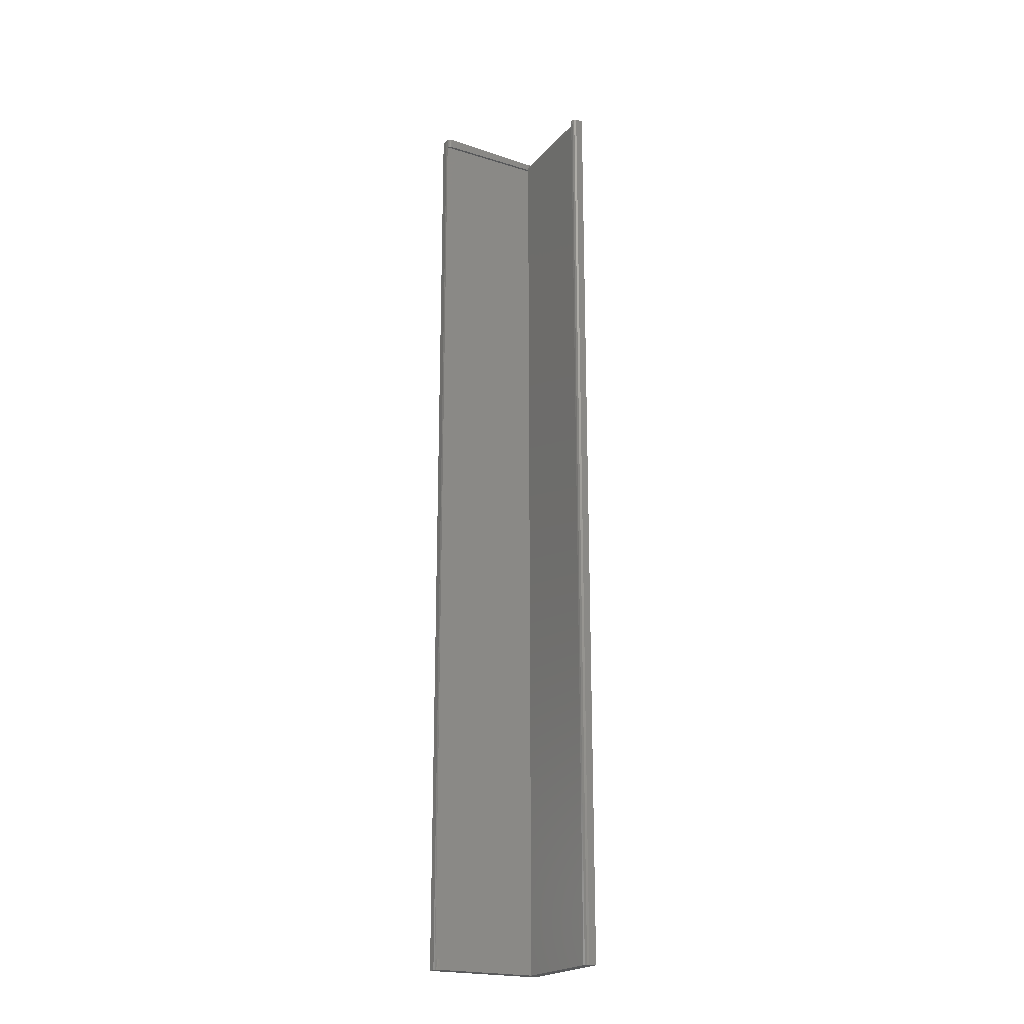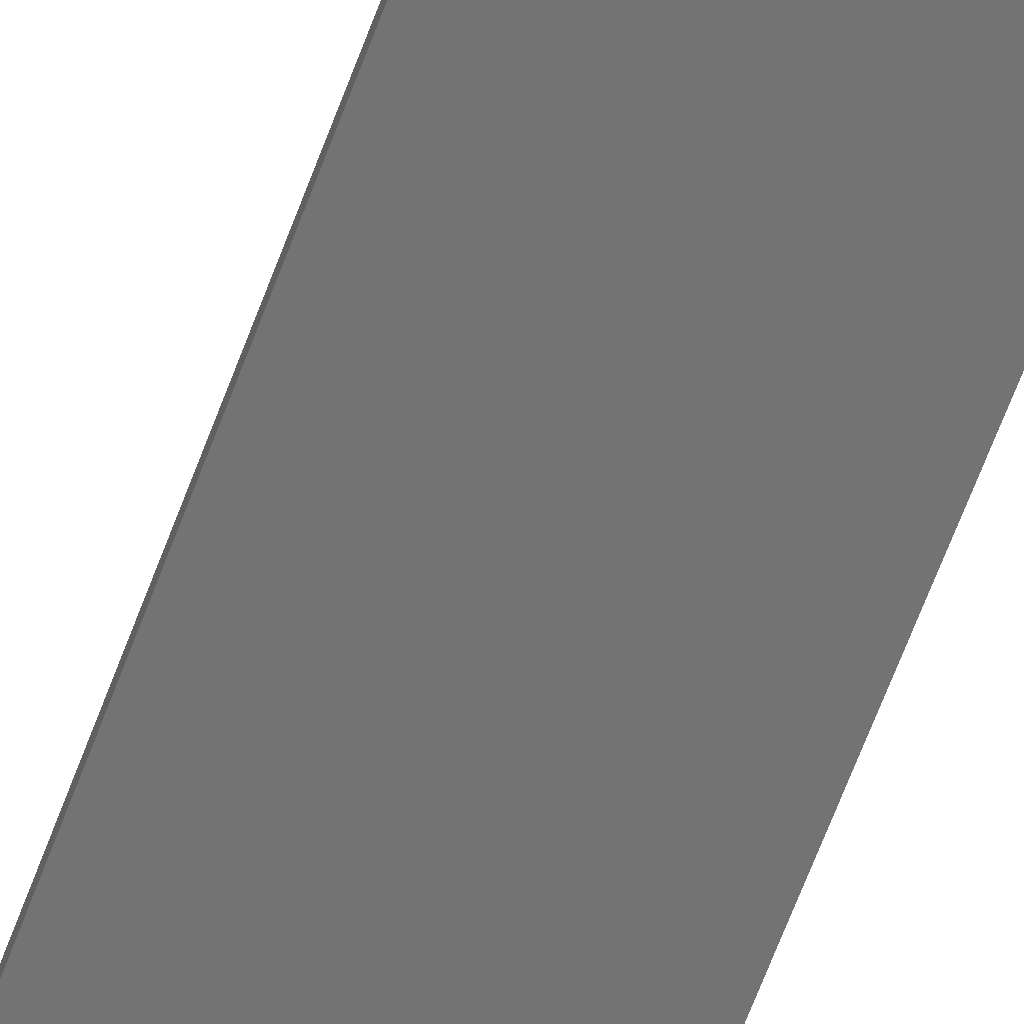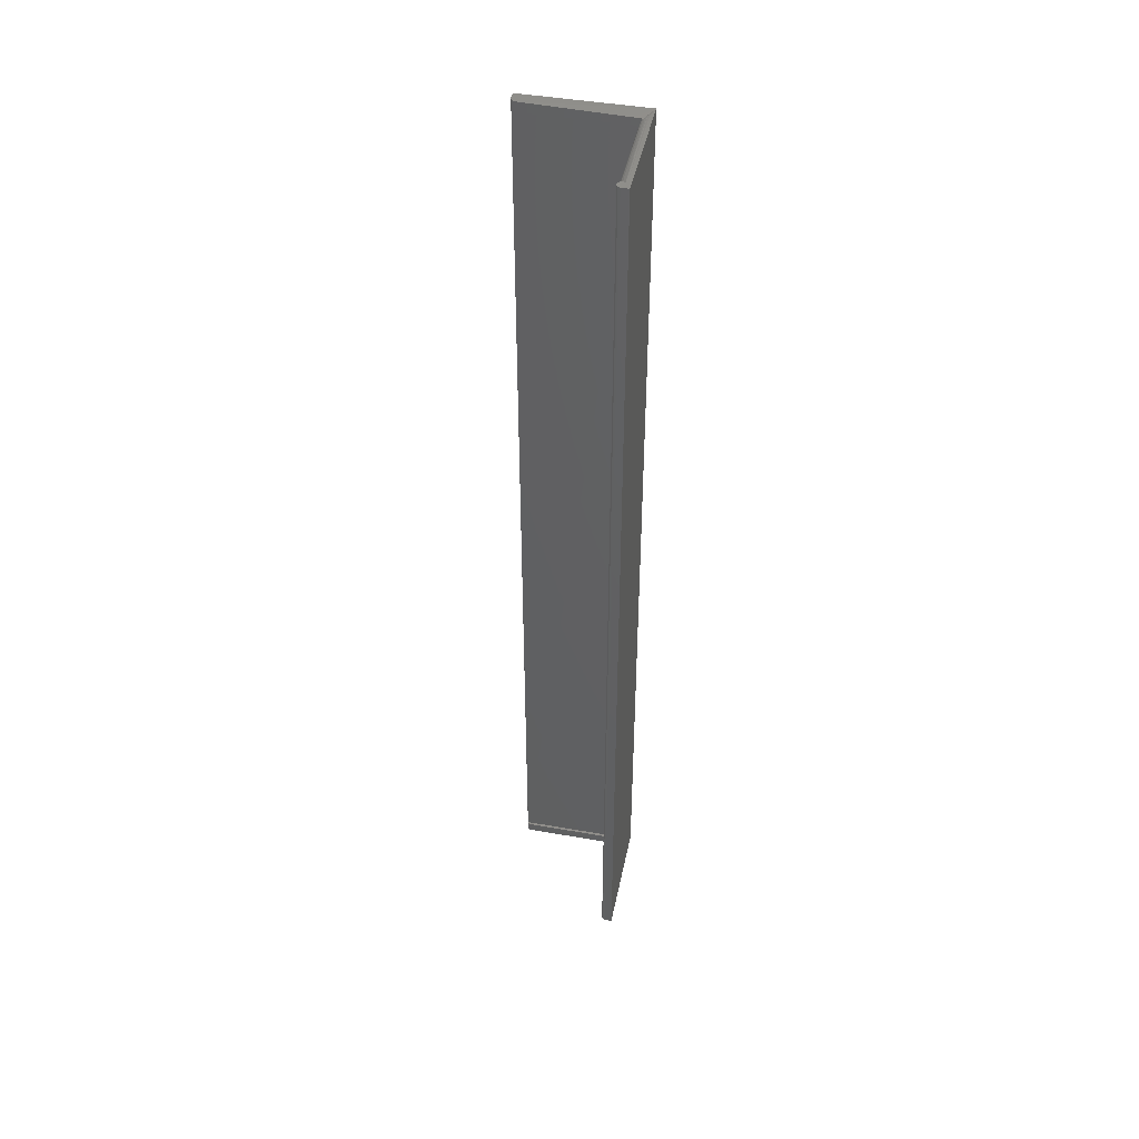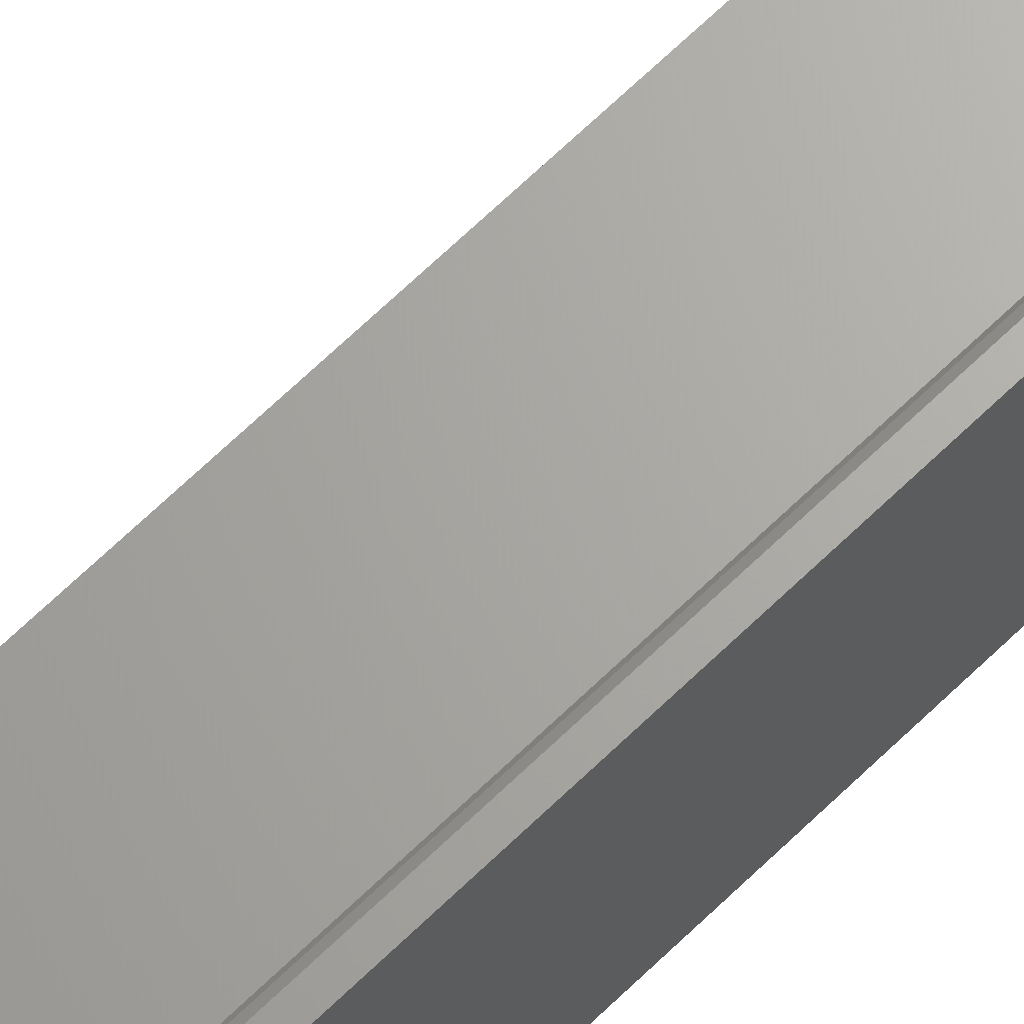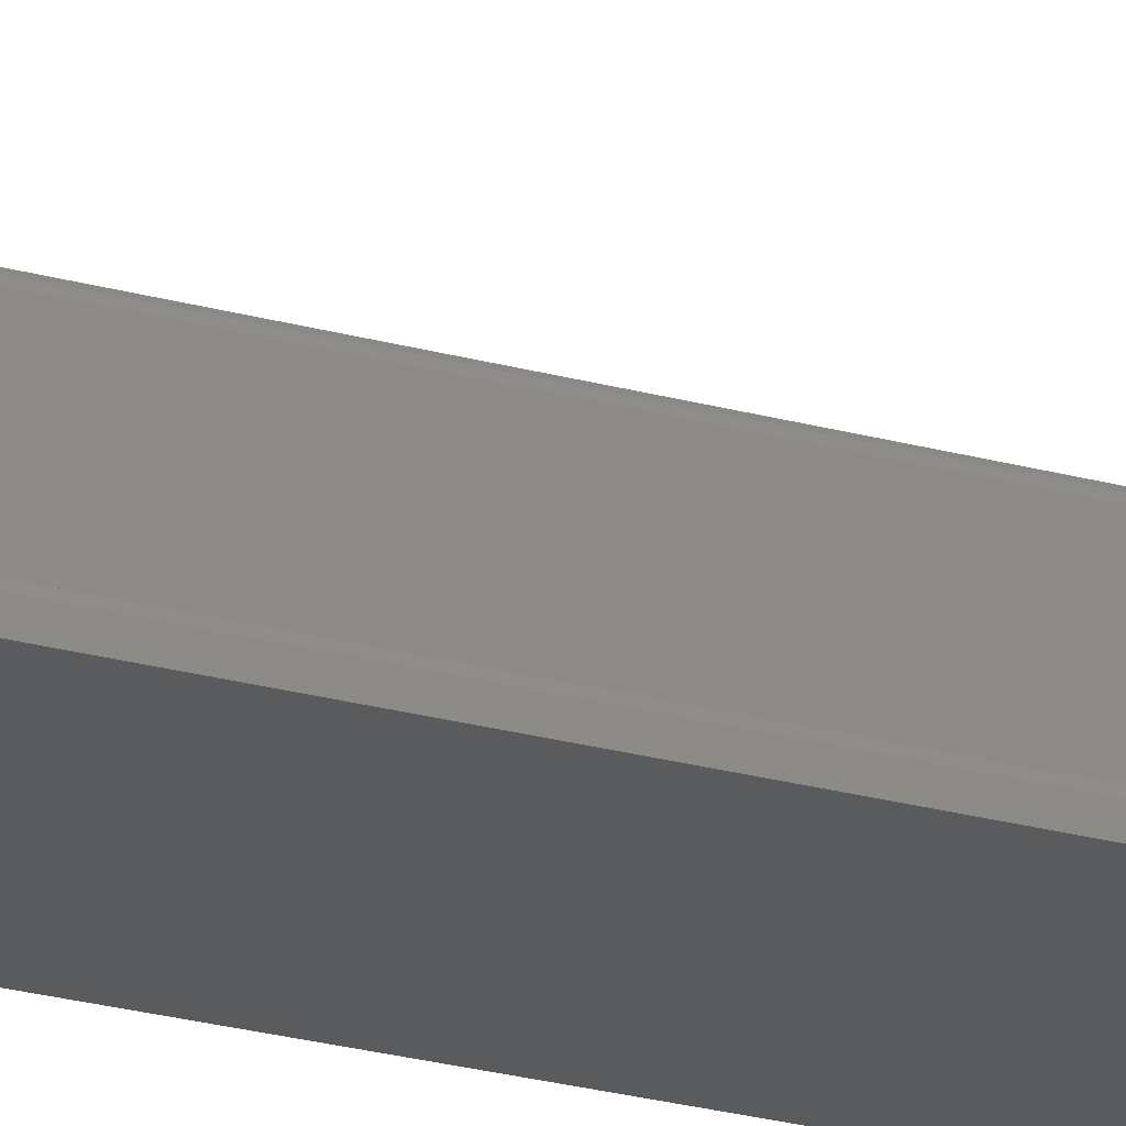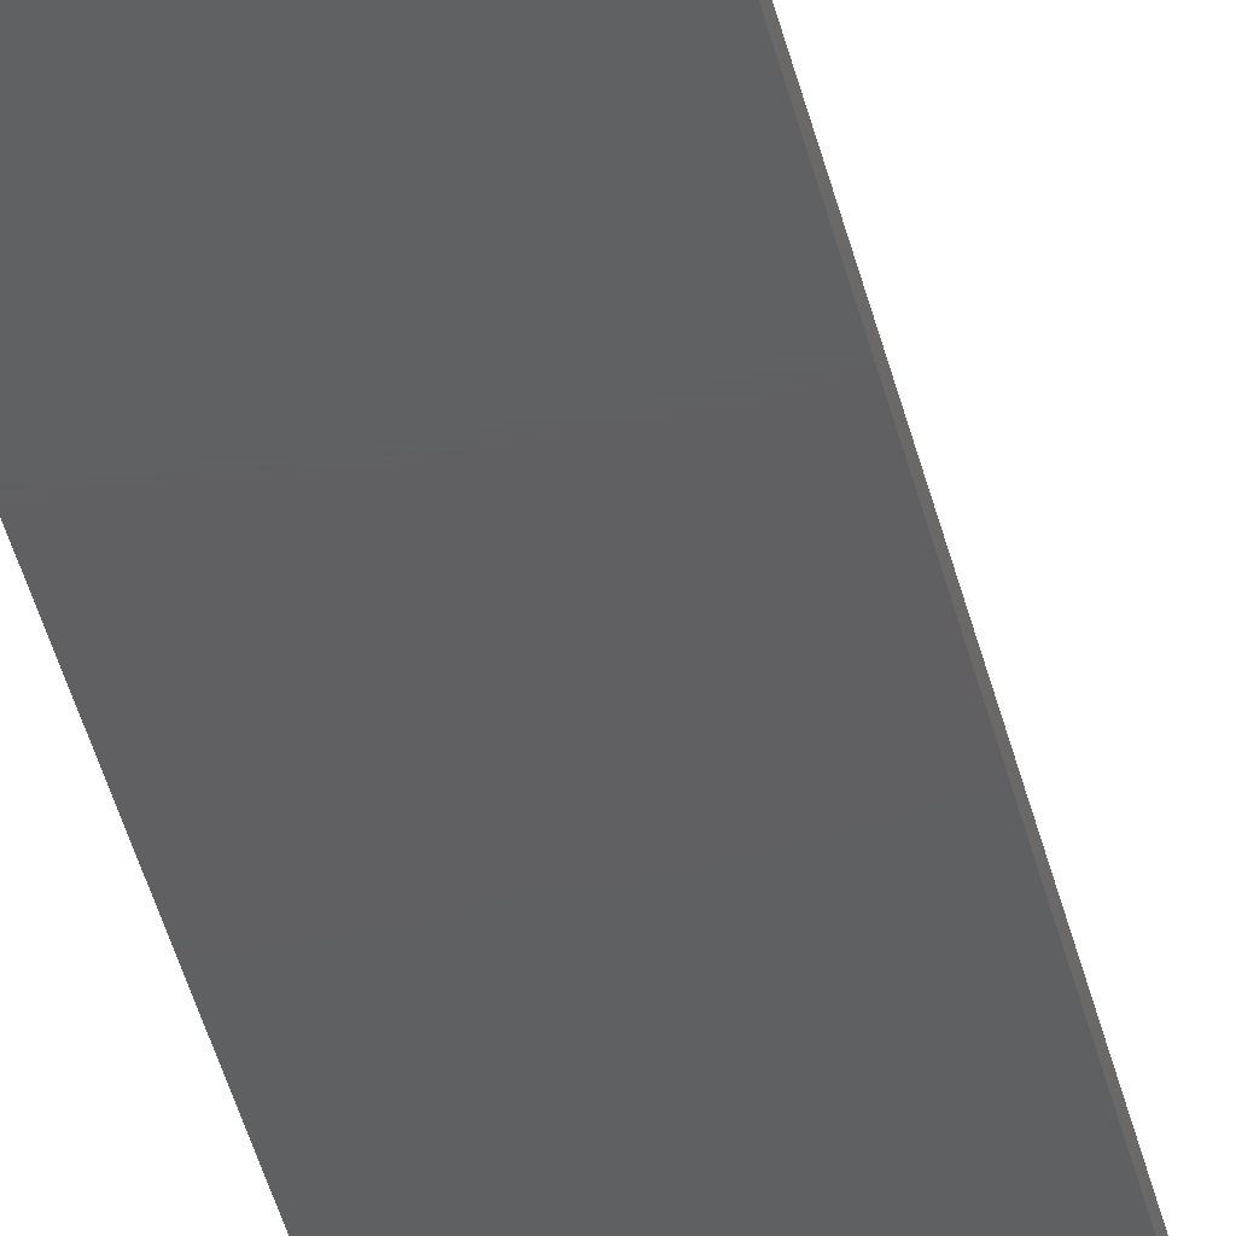
<metadata>
{"format":"stl","ext":"stl","renderer":"f3d","projection":"perspective","resolution":1024,"background":"white","views":[{"elev":-21.2,"azim":-28.9,"up":"+Y"},{"elev":-65.4,"azim":-20.4,"up":"+Z"},{"elev":44.3,"azim":11.6,"up":"+Y"},{"elev":66.9,"azim":45.7,"up":"+Z"},{"elev":-25.2,"azim":-113.9,"up":"+Z"},{"elev":-40.7,"azim":-167.1,"up":"+Z"}]}
</metadata>
<code>
# stl→obj: 57 verts, 110 faces
v -0.09375 -2.191e-19 0.005921
v -0.09375 -0.75 0.005921
v -0.09345 -0.75 0.007432
v -0.09322 -0.7422 0.007891
v -0.09336 -0.007812 0.007627
v -0.09345 -2.024e-19 0.007432
v -0.09234 -0.7422 0.008943
v -0.09259 -0.75 0.008712
v -0.09115 -0.7422 0.00963
v -0.09131 -0.75 0.009568
v -0.0898 -0.7422 0.009868
v -0.0898 -0.75 0.009868
v -0.09259 -1.549e-19 0.008712
v -0.09234 -0.007812 0.008943
v -0.09131 -8.385e-20 0.009568
v -0.09115 -0.007812 0.00963
v -0.0898 2.191e-19 0.009868
v -0.0898 -0.007812 0.009868
v -0.005481 4.9e-18 0.08681
v -0.003891 4.988e-18 0.08716
v -0.006128 -0.001859 0.08688
v -0.007753 -0.003768 0.0877
v -0.007059 4.812e-18 0.08721
v -0.008684 -0.006066 0.08904
v -0.008281 4.744e-18 0.08829
v -0.008882 -0.007812 0.0898
v -0.008882 -0.75 0.0898
v -0.008666 -0.75 0.0916
v -0.008882 4.711e-18 0.0898
v -0.008666 -1.797e-19 0.0916
v -0.007582 -1.196e-19 0.09304
v -0.007582 -0.75 0.09304
v -0.005921 4.875e-18 0.09375
v -0.005921 -0.75 0.09375
v -0.008882 -0.007812 0.009868
v -0.008882 -0.7422 0.009868
v -0.008882 -0.75 0.009868
v -0.001069 5.145e-18 0.009868
v -0.001069 5.145e-18 0.09375
v 5.741e-18 5.204e-18 0.09375
v 0 5.204e-18 -5.741e-18
v -0.09375 0 0
v -0.006593 -0.002288 0.009868
v -0.005409 -0.001317 0.009868
v -0.004059 -0.0005947 0.009868
v -0.002593 -0.0001501 0.009868
v -0.002636 5.058e-18 0.0882
v -0.008731 -0.006288 0.009868
v -0.008287 -0.004823 0.009868
v -0.007565 -0.003472 0.009868
v -0.007812 -0.007812 0.009868
v -0.007812 -0.7422 0.009868
v -0.007812 -0.007812 0.007812
v -0.007812 -0.7422 0.007812
v 4.737e-17 -0.75 0.09375
v -0.09375 -0.75 0
v 4.163e-17 -0.75 -5.741e-18
f 1 2 3
f 1 3 4
f 1 4 5
f 1 5 6
f 4 3 7
f 7 3 8
f 7 8 9
f 9 8 10
f 9 10 11
f 11 10 12
f 6 5 13
f 13 5 14
f 13 14 15
f 15 14 16
f 15 16 17
f 17 16 18
f 19 20 21
f 21 22 19
f 19 22 23
f 22 24 23
f 23 24 25
f 26 25 24
f 27 28 26
f 29 25 26
f 29 26 28
f 29 28 30
f 30 28 31
f 31 28 32
f 31 32 33
f 33 32 34
f 26 35 27
f 27 35 36
f 27 36 37
f 38 39 40
f 41 42 1
f 41 1 6
f 41 6 13
f 41 13 15
f 41 15 17
f 41 17 43
f 41 43 44
f 41 44 45
f 41 45 46
f 41 46 38
f 41 38 40
f 30 31 33
f 20 19 47
f 19 23 47
f 39 47 23
f 39 23 25
f 39 25 29
f 39 29 30
f 39 30 33
f 18 35 48
f 17 18 48
f 17 48 49
f 17 49 50
f 17 50 43
f 51 52 35
f 35 52 36
f 5 16 14
f 5 18 16
f 53 51 35
f 53 35 18
f 53 18 5
f 5 4 53
f 53 4 54
f 40 34 55
f 40 39 34
f 34 39 33
f 42 41 56
f 56 41 57
f 38 46 39
f 20 45 44
f 20 44 21
f 22 50 49
f 22 49 24
f 47 39 46
f 47 46 45
f 47 45 20
f 50 22 43
f 43 22 21
f 43 21 44
f 35 26 48
f 48 26 24
f 48 24 49
f 36 11 37
f 37 11 12
f 7 9 4
f 9 11 4
f 54 4 11
f 54 11 36
f 54 36 52
f 53 54 51
f 51 54 52
f 34 32 28
f 12 10 8
f 55 34 28
f 55 28 27
f 55 27 37
f 55 37 57
f 37 12 8
f 37 8 3
f 37 3 2
f 37 2 56
f 37 56 57
f 1 42 2
f 2 42 56
f 41 40 57
f 57 40 55

</code>
